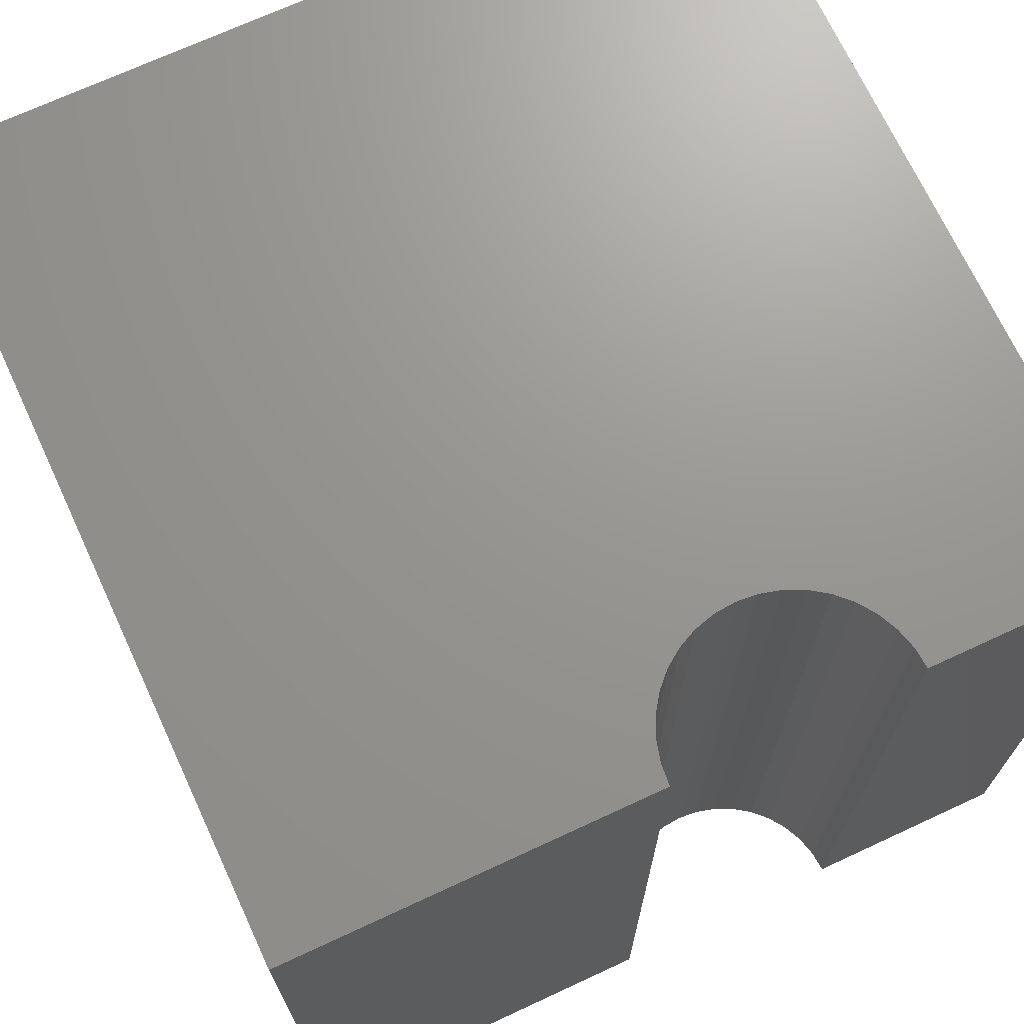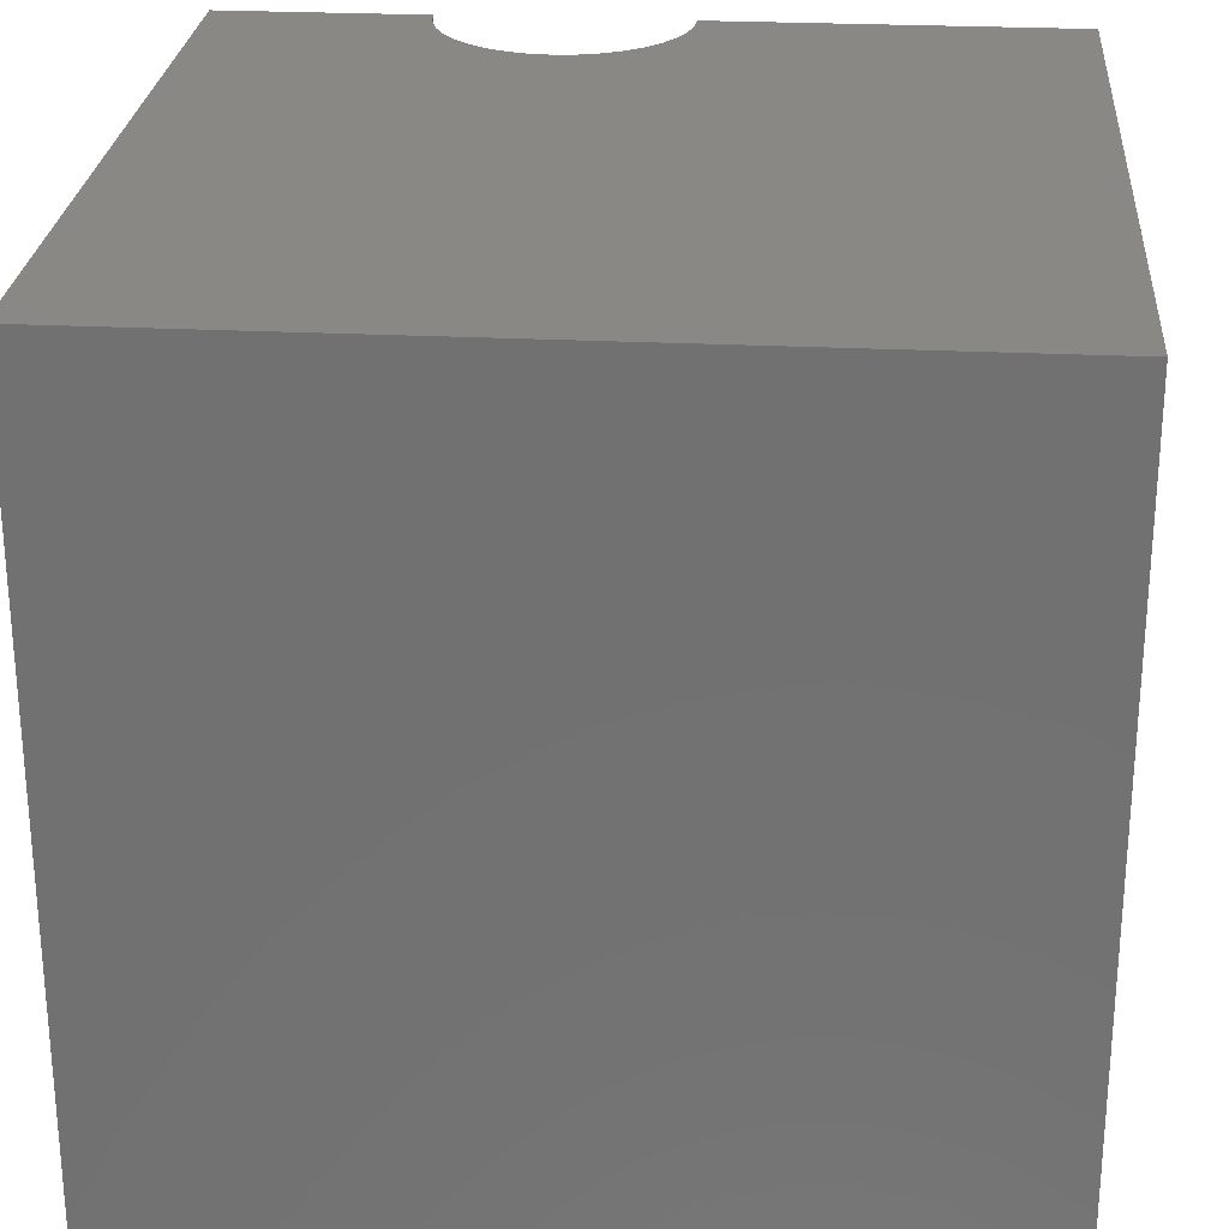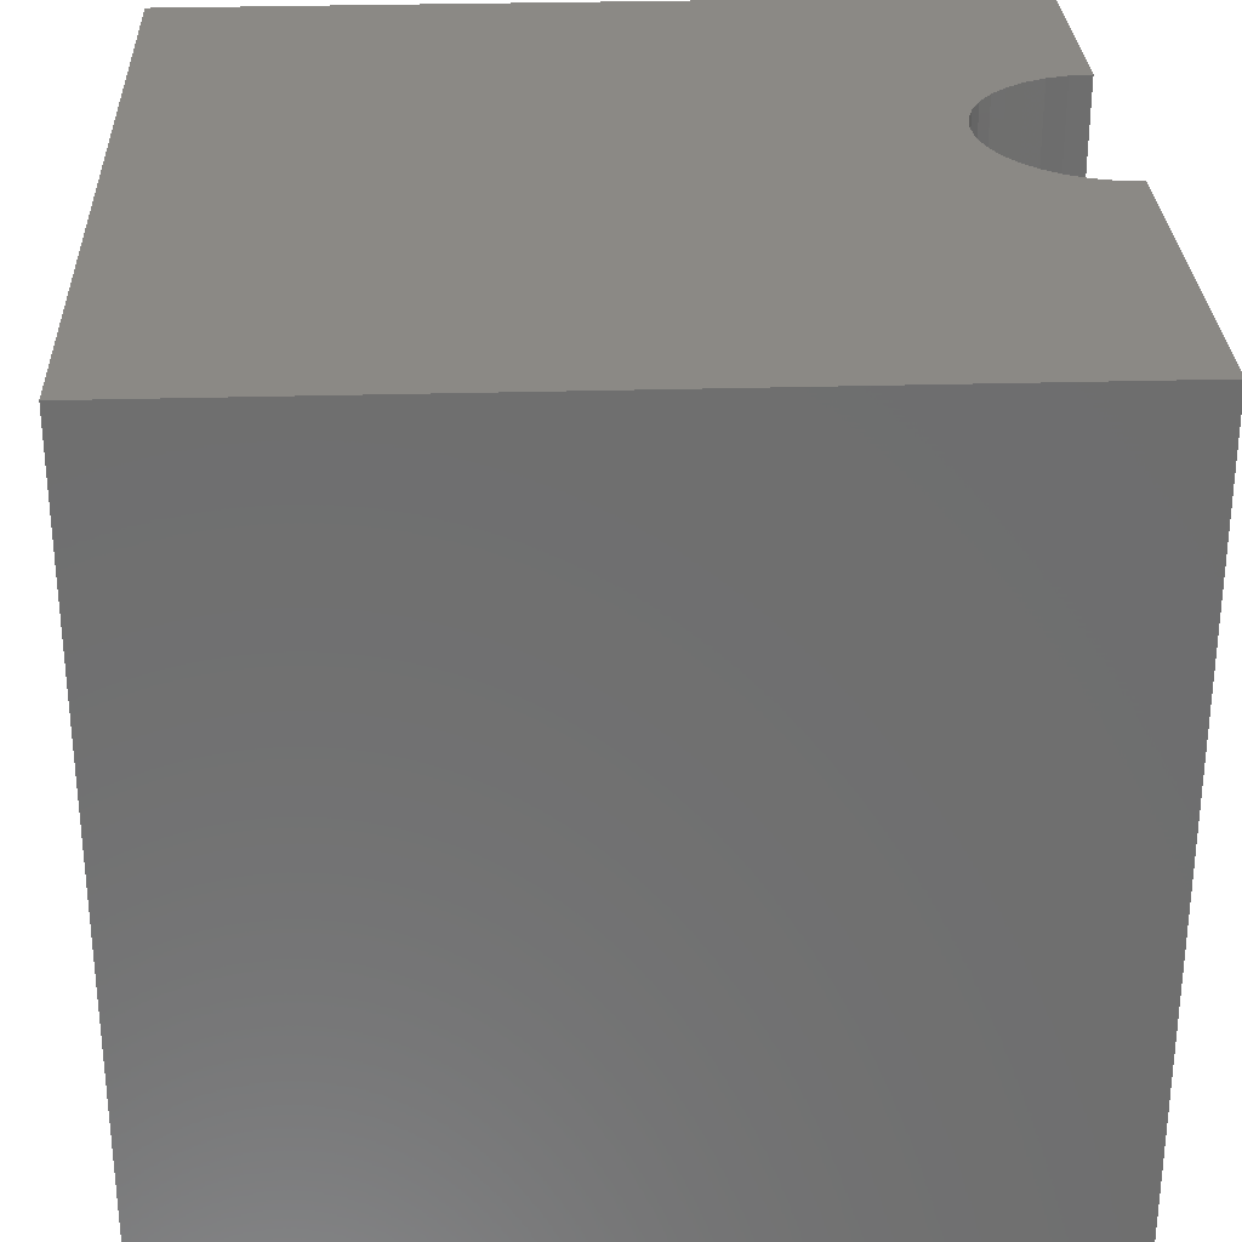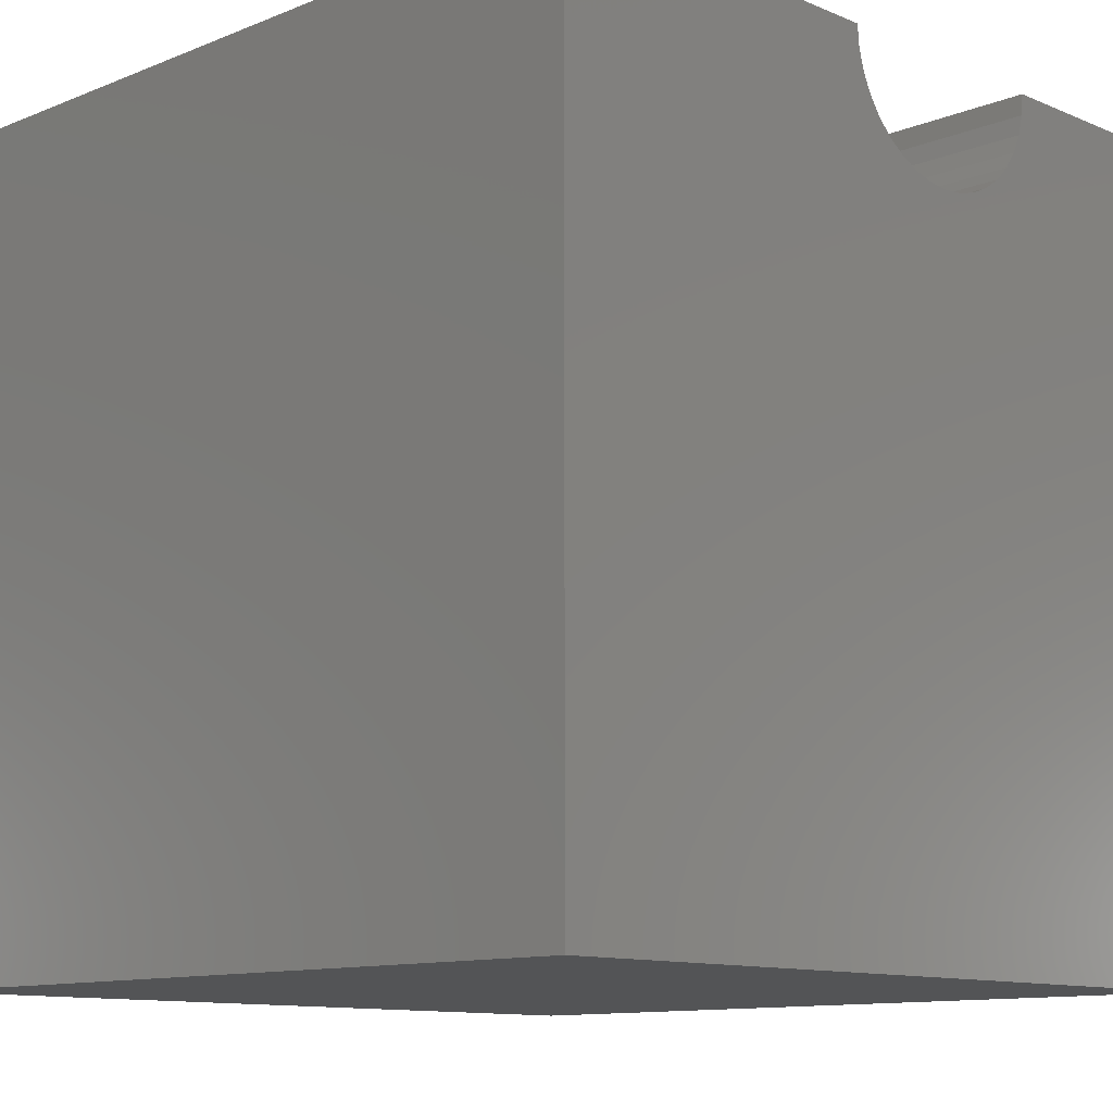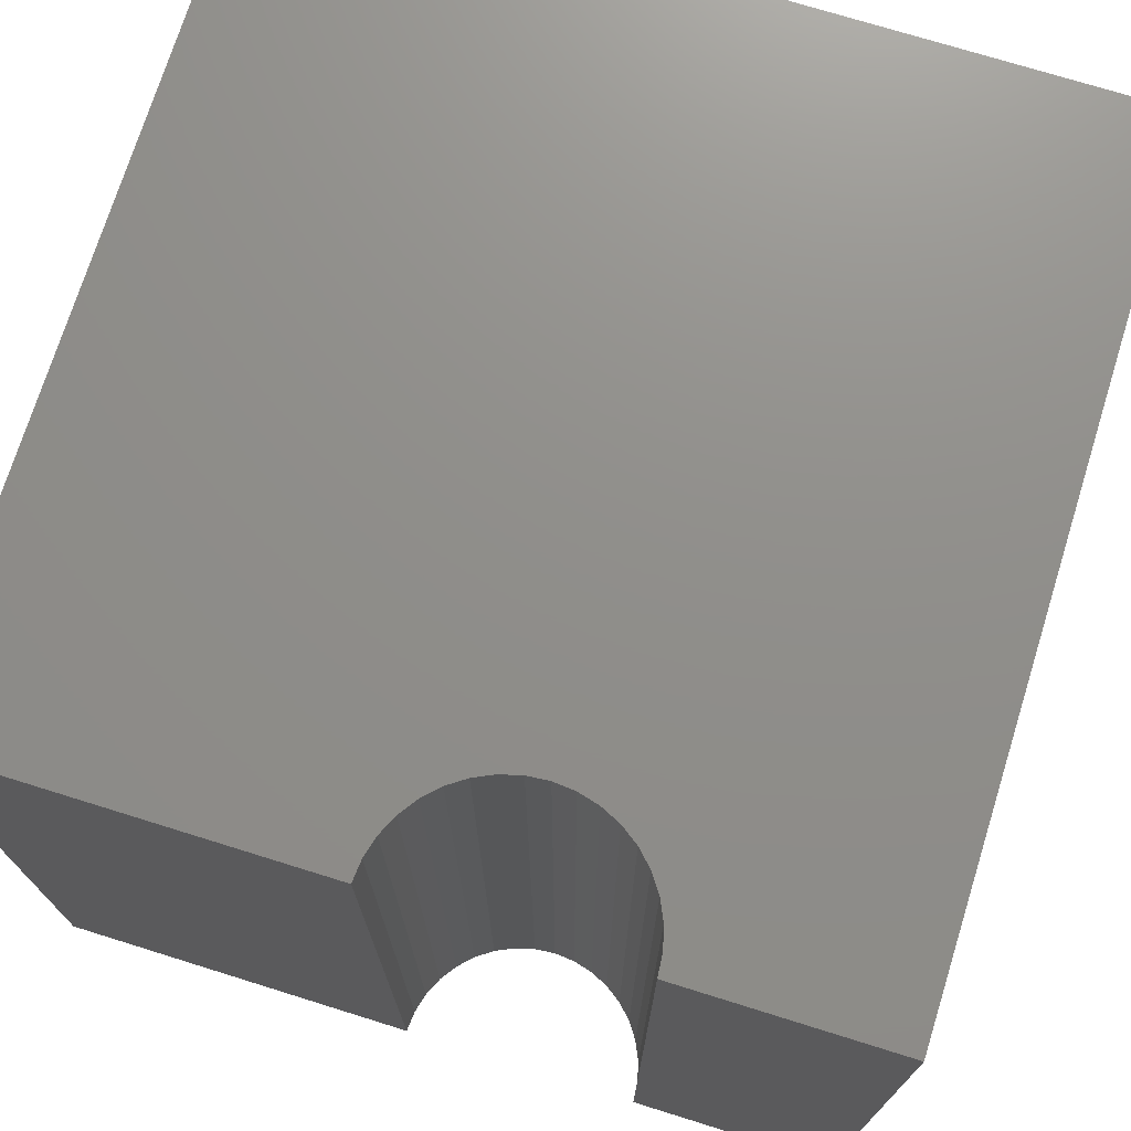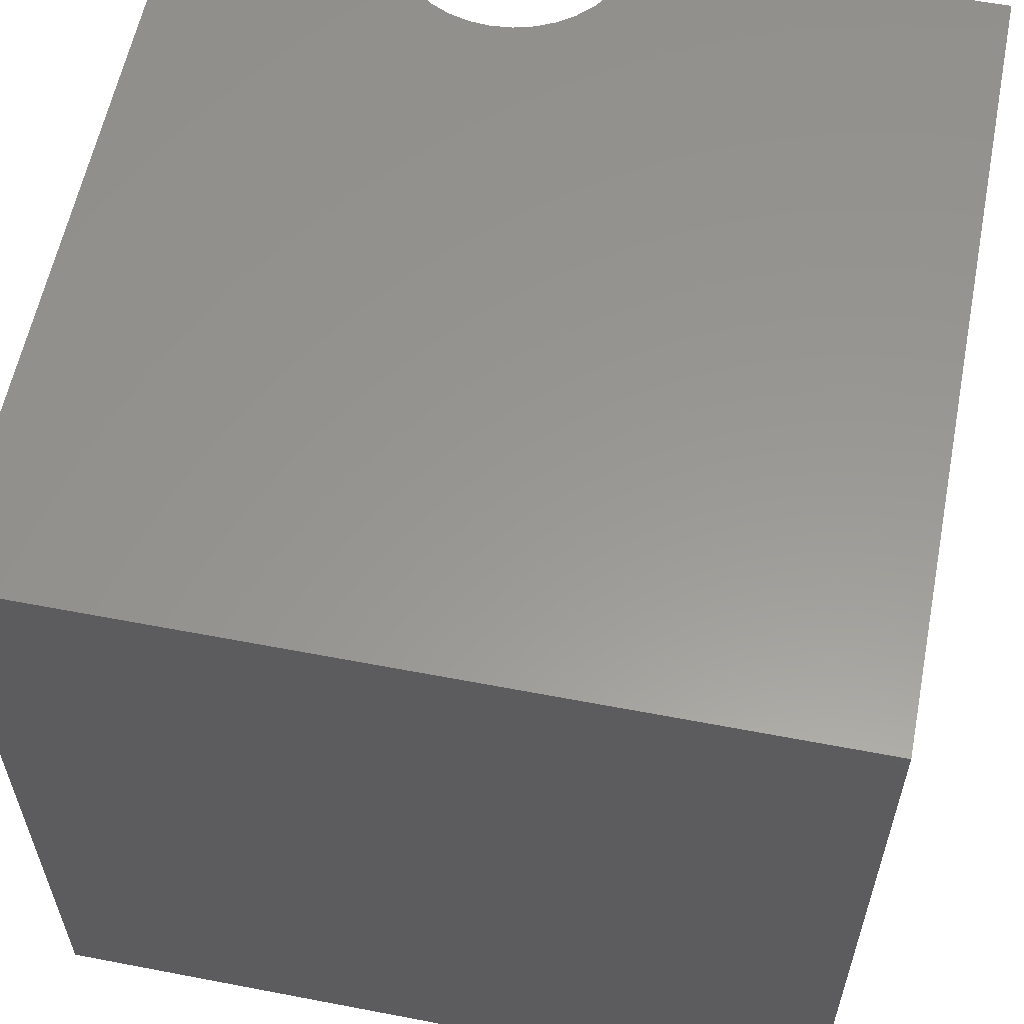
<metadata>
{"format":"stl","ext":"stl","renderer":"f3d","projection":"perspective","resolution":1024,"background":"white","views":[{"elev":70.4,"azim":-24.9,"up":"+Y"},{"elev":26.0,"azim":-175.5,"up":"+Y"},{"elev":29.3,"azim":-92.4,"up":"+Y"},{"elev":-11.2,"azim":-45.6,"up":"+Z"},{"elev":73.2,"azim":17.3,"up":"+Y"},{"elev":58.8,"azim":-168.8,"up":"+Y"}]}
</metadata>
<code>
# stl→obj: 46 verts, 88 faces
v 4.462 10 10
v 0 10 10
v 4.462 0 10
v 0 0 10
v 0 10 0
v 0 0 0
v 7.445 0 10
v 10 0 10
v 7.445 10 10
v 10 10 10
v 10 10 0
v 10 0 0
v 7.422 10 9.741
v 4.995 10 8.857
v 5.208 10 8.708
v 4.811 10 9.041
v 4.485 10 9.741
v 4.552 10 9.49
v 4.662 10 9.254
v 6.213 10 8.531
v 6.464 10 8.598
v 6.699 10 8.708
v 6.912 10 8.857
v 5.443 10 8.598
v 5.694 10 8.531
v 5.954 10 8.508
v 7.096 10 9.041
v 7.245 10 9.254
v 7.355 10 9.49
v 4.485 0 9.741
v 7.096 0 9.041
v 6.912 0 8.857
v 6.699 0 8.708
v 5.694 0 8.531
v 5.954 0 8.508
v 5.443 0 8.598
v 5.208 0 8.708
v 4.995 0 8.857
v 7.422 0 9.741
v 7.355 0 9.49
v 7.245 0 9.254
v 6.464 0 8.598
v 6.213 0 8.531
v 4.811 0 9.041
v 4.662 0 9.254
v 4.552 0 9.49
f 1 2 3
f 3 2 4
f 2 5 4
f 4 5 6
f 7 8 9
f 9 8 10
f 11 10 12
f 12 10 8
f 5 11 6
f 6 11 12
f 13 9 10
f 14 15 5
f 14 5 16
f 1 17 2
f 2 17 18
f 2 18 5
f 5 18 19
f 5 19 16
f 20 21 11
f 11 21 22
f 11 22 23
f 15 24 5
f 5 24 25
f 5 25 11
f 11 25 26
f 11 26 20
f 23 27 11
f 11 27 28
f 11 28 10
f 10 28 29
f 10 29 13
f 30 3 4
f 31 32 12
f 12 32 33
f 34 6 35
f 35 6 12
f 34 36 6
f 6 36 37
f 6 37 38
f 7 39 8
f 8 39 40
f 8 40 12
f 12 40 41
f 12 41 31
f 33 42 12
f 12 42 43
f 12 43 35
f 38 44 6
f 6 44 45
f 6 45 4
f 4 45 46
f 4 46 30
f 7 9 13
f 7 13 39
f 39 13 29
f 39 29 40
f 40 29 28
f 40 28 41
f 41 28 27
f 41 27 31
f 31 27 23
f 31 23 32
f 32 23 22
f 32 22 33
f 33 22 21
f 33 21 42
f 42 21 20
f 42 20 43
f 43 20 26
f 43 26 35
f 35 26 25
f 35 25 34
f 34 25 24
f 34 24 36
f 36 24 15
f 36 15 37
f 37 15 14
f 37 14 38
f 38 14 16
f 38 16 44
f 44 16 19
f 44 19 45
f 45 19 18
f 45 18 46
f 46 18 17
f 46 17 30
f 30 17 1
f 30 1 3

</code>
